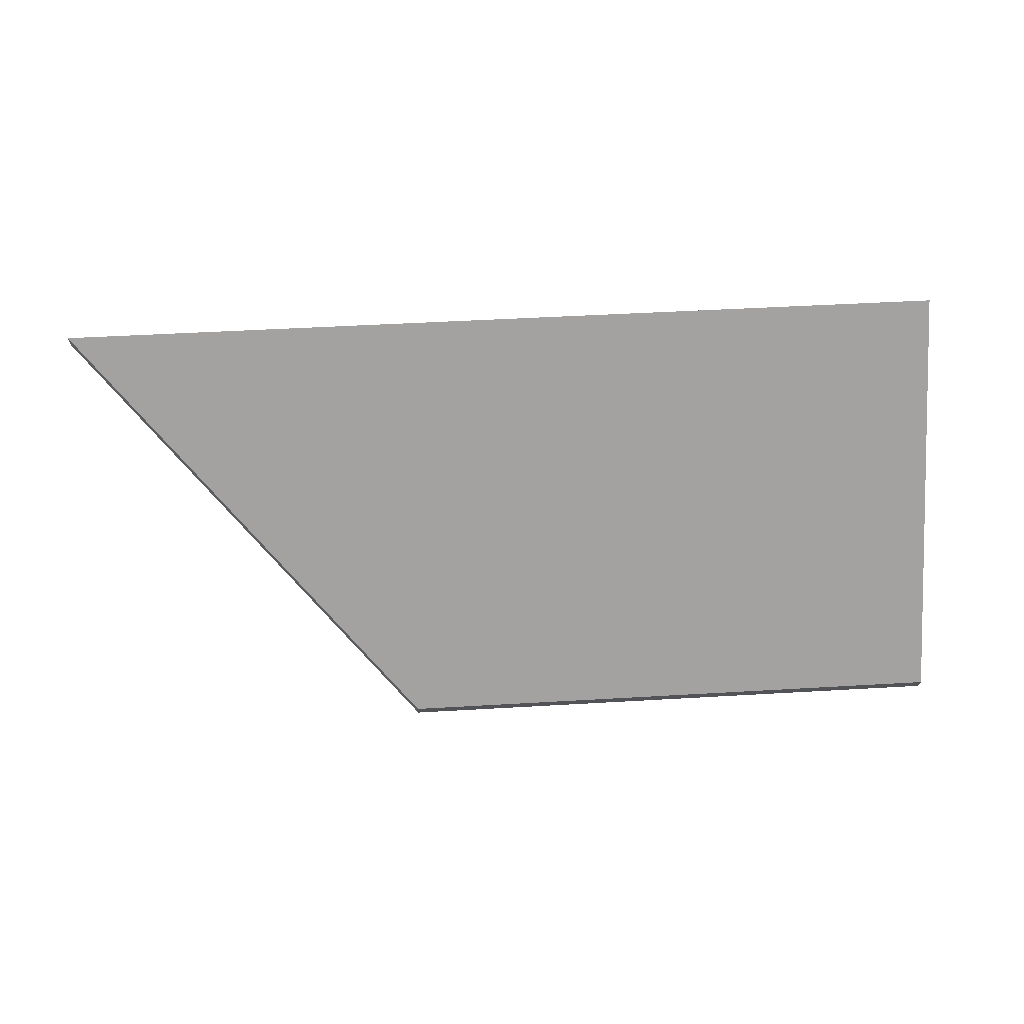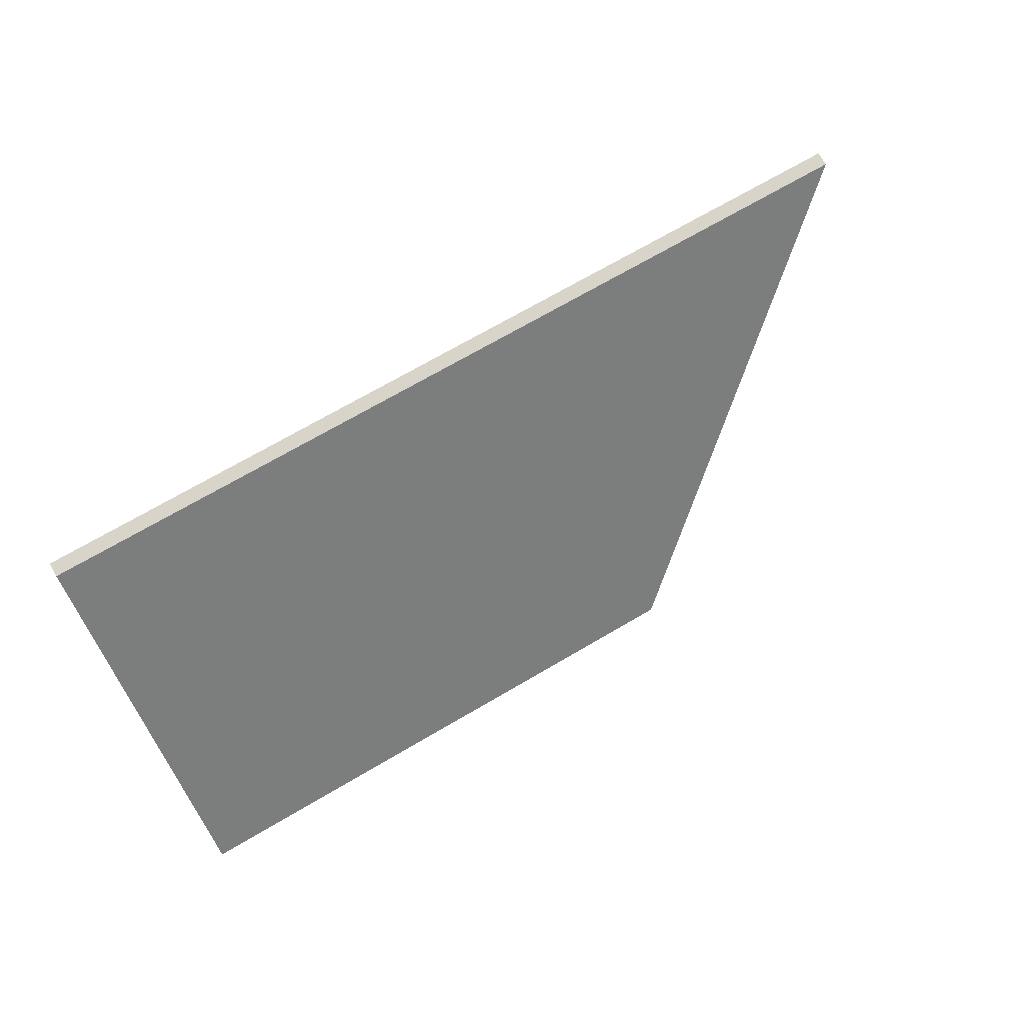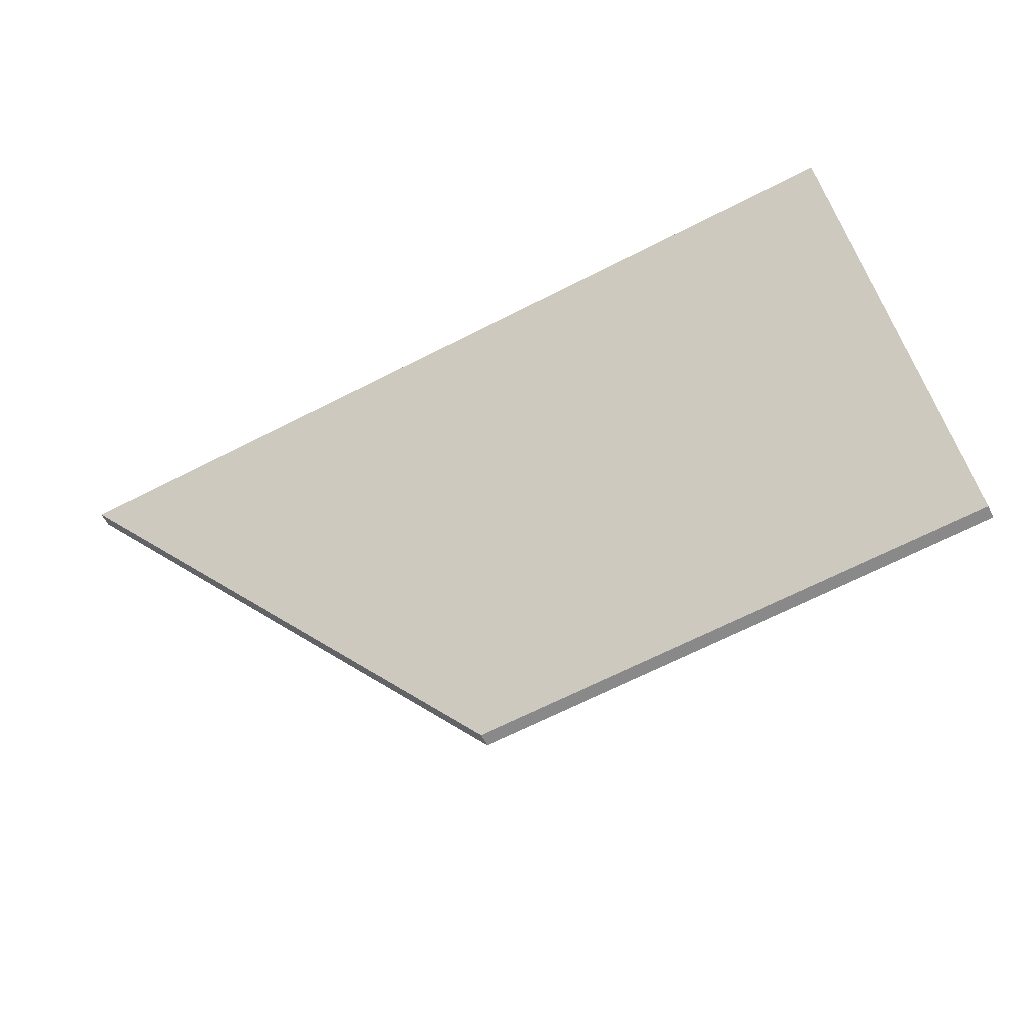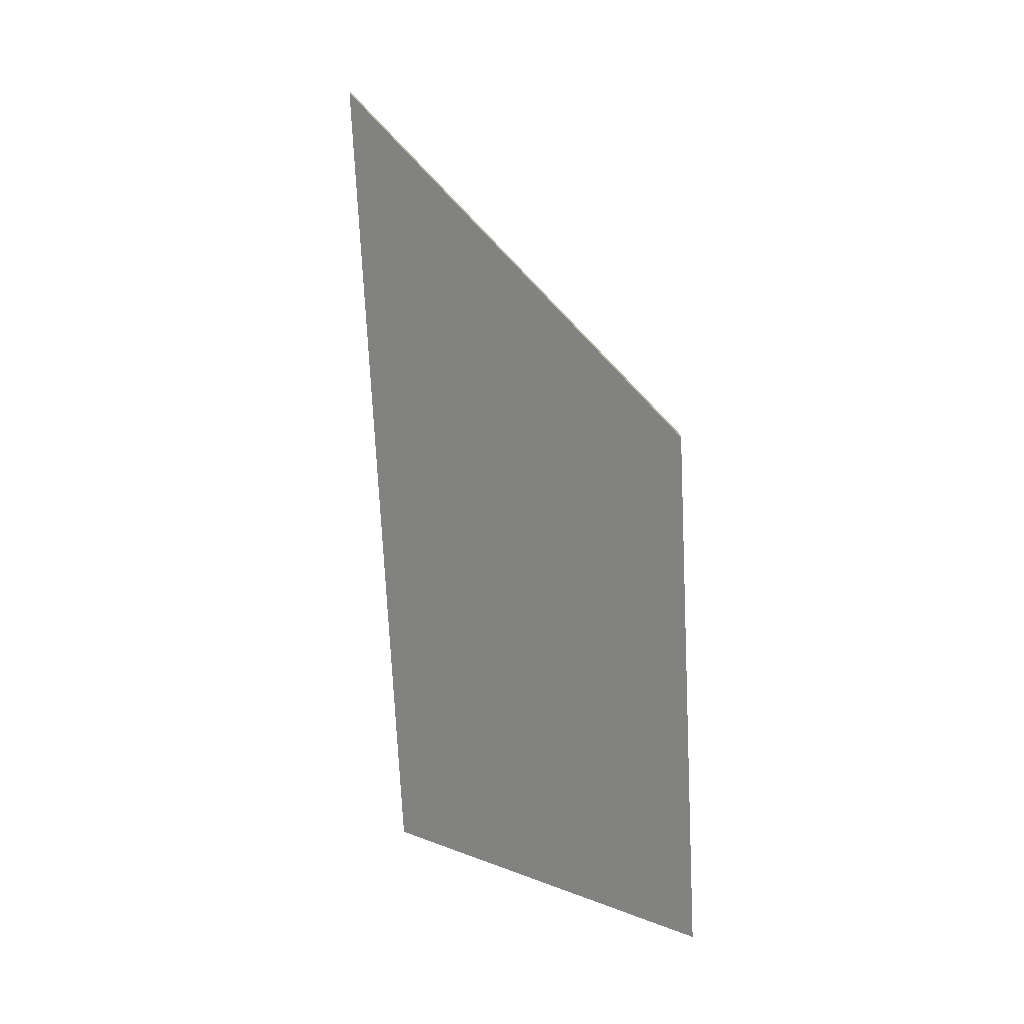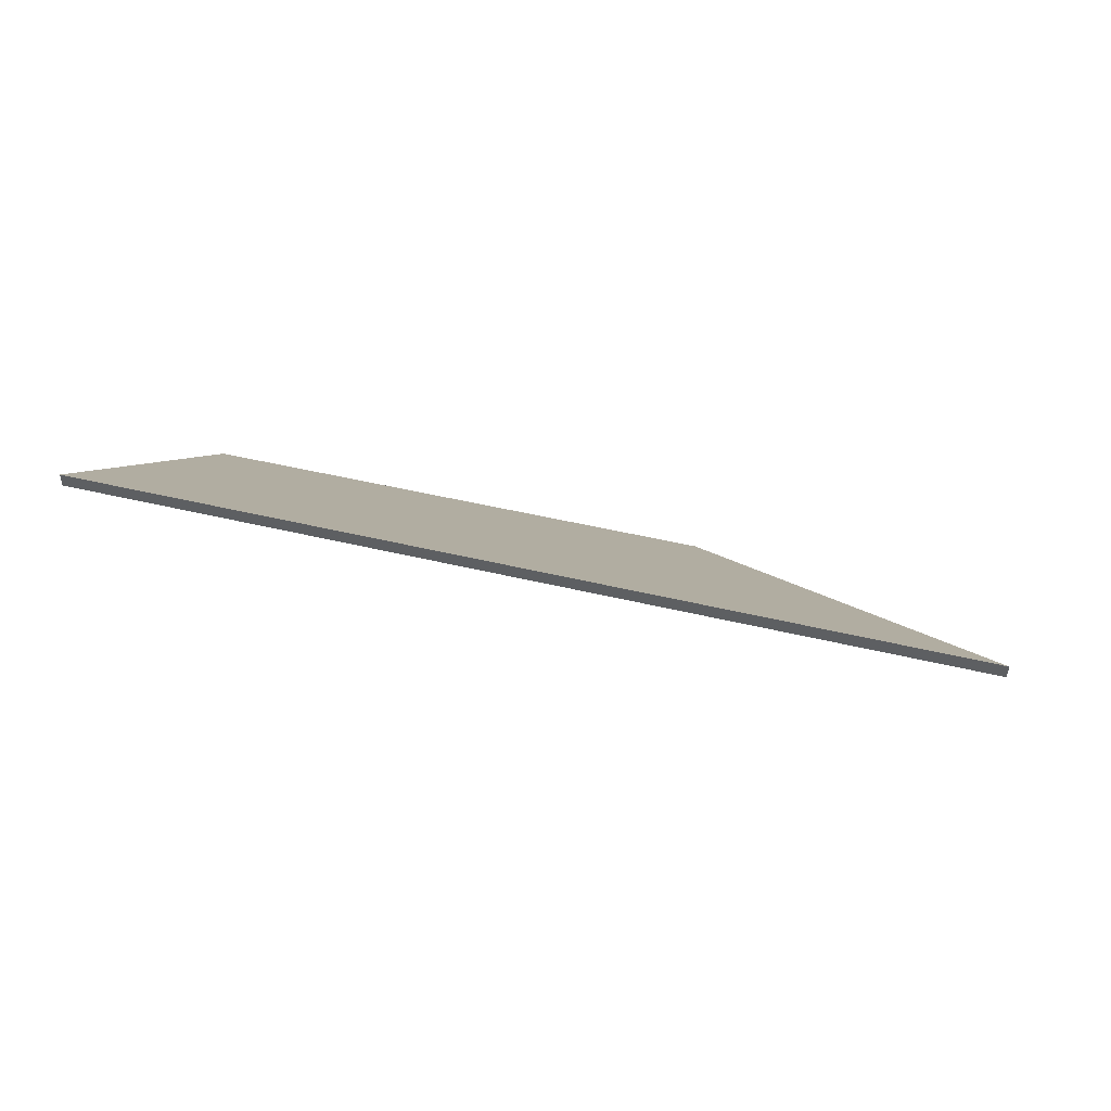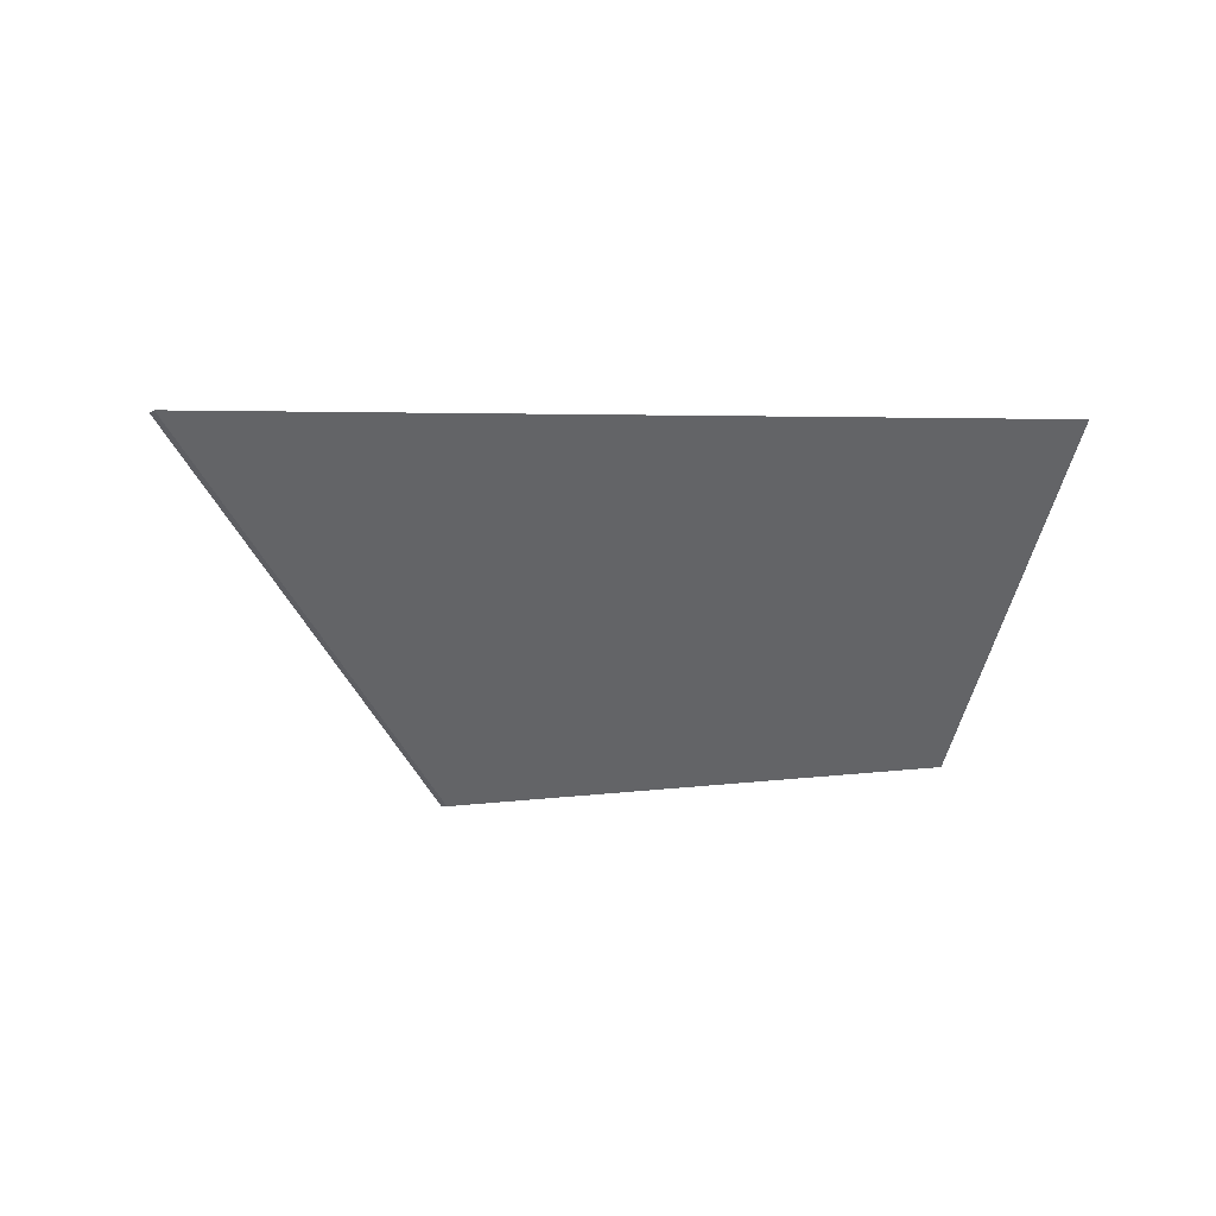
<metadata>
{"format":"obj","ext":"obj","renderer":"f3d","projection":"perspective","resolution":1024,"background":"white","views":[{"elev":-22.4,"azim":179.2,"up":"+Z"},{"elev":77.2,"azim":-30.2,"up":"+Z"},{"elev":-61.5,"azim":-153.4,"up":"+Z"},{"elev":-73.6,"azim":96.2,"up":"+Y"},{"elev":46.6,"azim":18.8,"up":"+Y"},{"elev":-3.4,"azim":153.3,"up":"+Z"}]}
</metadata>
<code>
v -0.6172 -0.02085 -3.627
v -0.465 -0.02065 -3.636
v -0.465 -0.02067 -3.636
v -0.5257 -0.0682 -3.689
v -0.6213 -0.0682 -3.684
v -0.5257 -0.06823 -3.689
v -0.465 -0.0231 -3.636
v -0.465 -0.02308 -3.636
v -0.6172 -0.02329 -3.627
v -0.6213 -0.07063 -3.684
v -0.5257 -0.07063 -3.689
v -0.5257 -0.07066 -3.689
v -0.5257 -0.07063 -3.689
v -0.6213 -0.07063 -3.684
v -0.6213 -0.0682 -3.684
v -0.5257 -0.0682 -3.689
v -0.5257 -0.07066 -3.689
v -0.5257 -0.07063 -3.689
v -0.5257 -0.0682 -3.689
v -0.5257 -0.06823 -3.689
v -0.465 -0.0231 -3.636
v -0.5257 -0.07066 -3.689
v -0.5257 -0.06823 -3.689
v -0.465 -0.02067 -3.636
v -0.465 -0.02308 -3.636
v -0.465 -0.0231 -3.636
v -0.465 -0.02067 -3.636
v -0.465 -0.02065 -3.636
v -0.6172 -0.02329 -3.627
v -0.465 -0.02308 -3.636
v -0.465 -0.02065 -3.636
v -0.6172 -0.02085 -3.627
v -0.6213 -0.07063 -3.684
v -0.6172 -0.02329 -3.627
v -0.6172 -0.02085 -3.627
v -0.6213 -0.0682 -3.684
f 1 2 3
f 1 4 5
f 4 1 3
f 6 4 3
f 7 8 9
f 9 10 11
f 7 9 11
f 12 7 11
f 13 14 15
f 13 15 16
f 17 18 19
f 17 19 20
f 21 22 23
f 21 23 24
f 25 26 27
f 25 27 28
f 29 30 31
f 29 31 32
f 33 34 35
f 33 35 36

</code>
